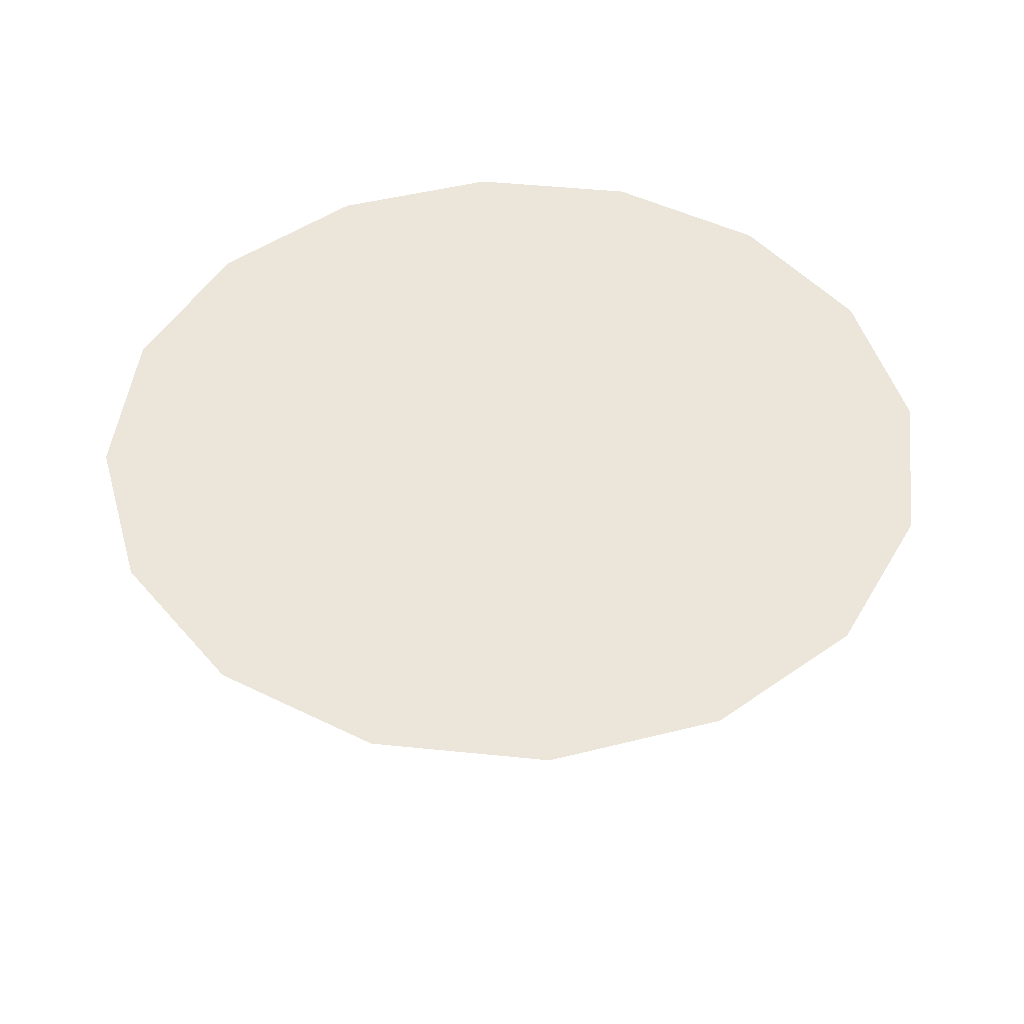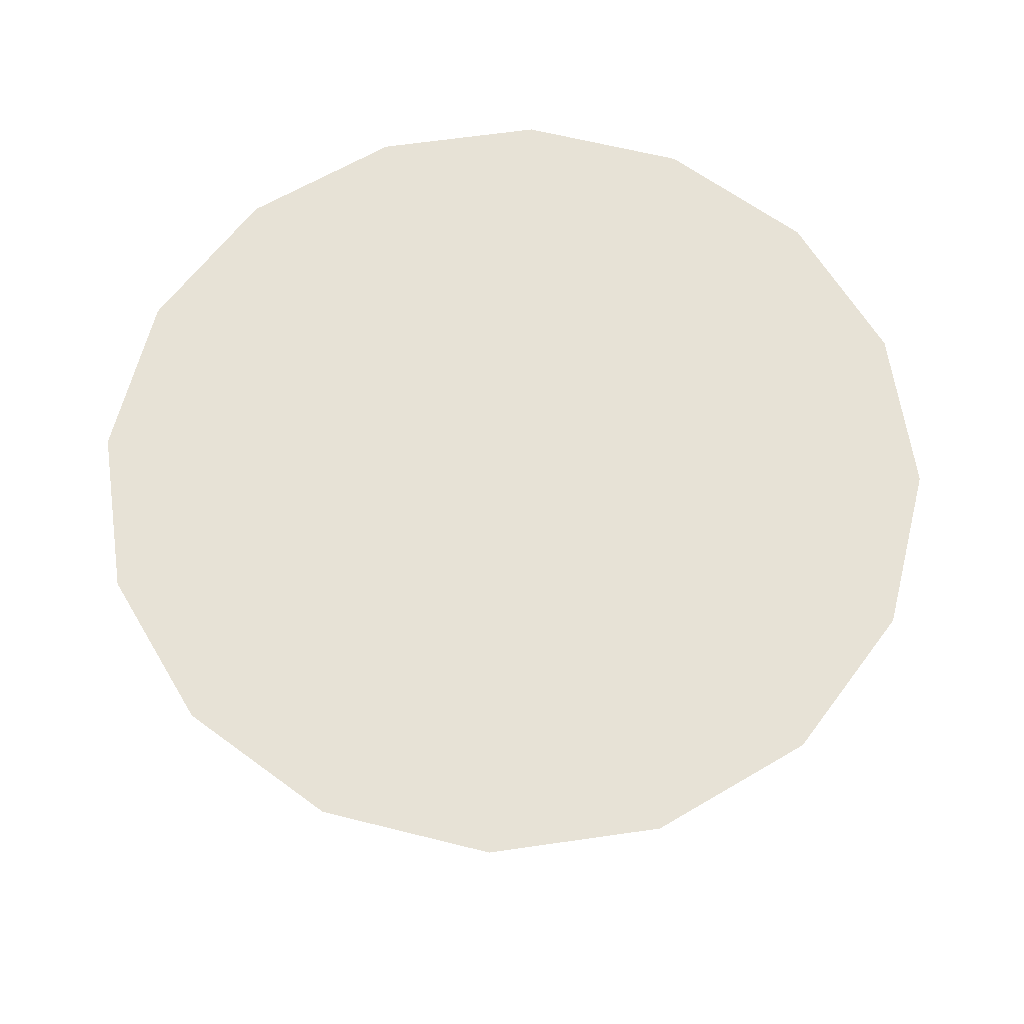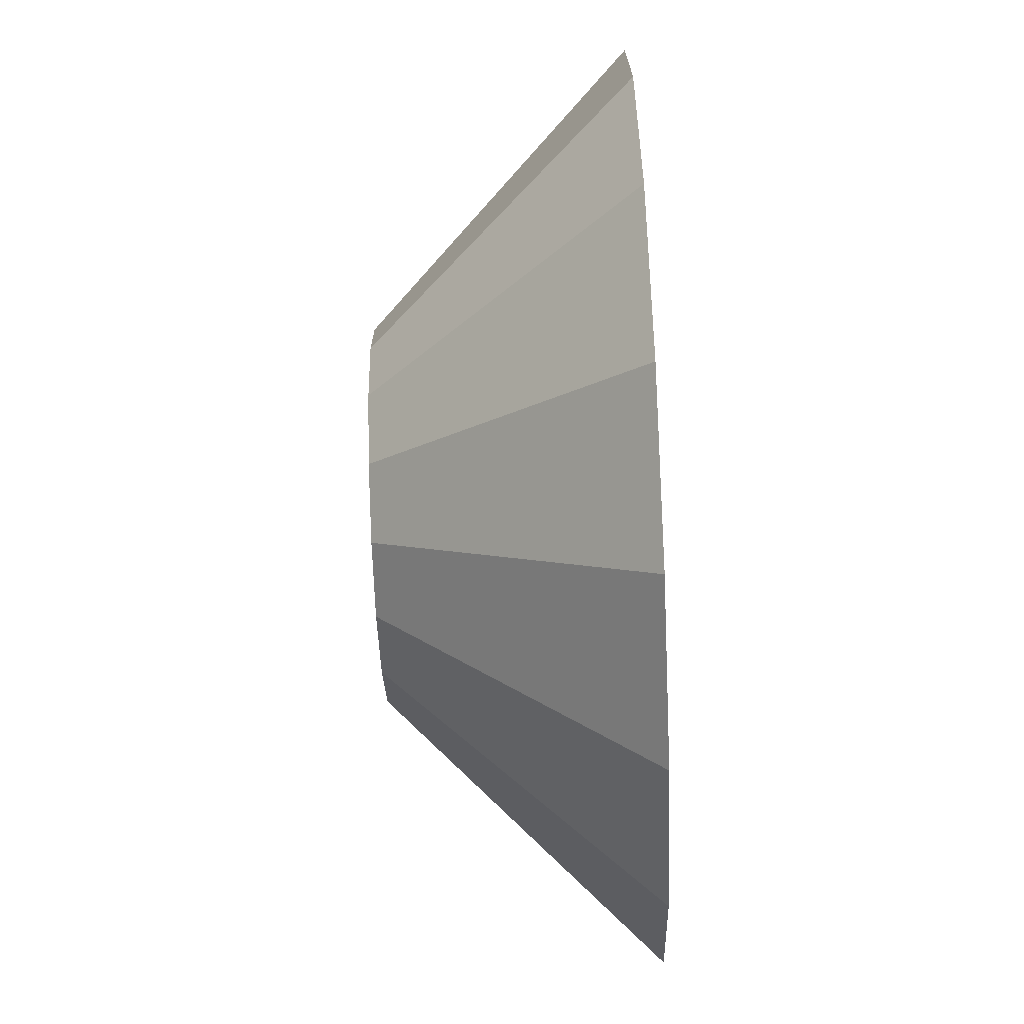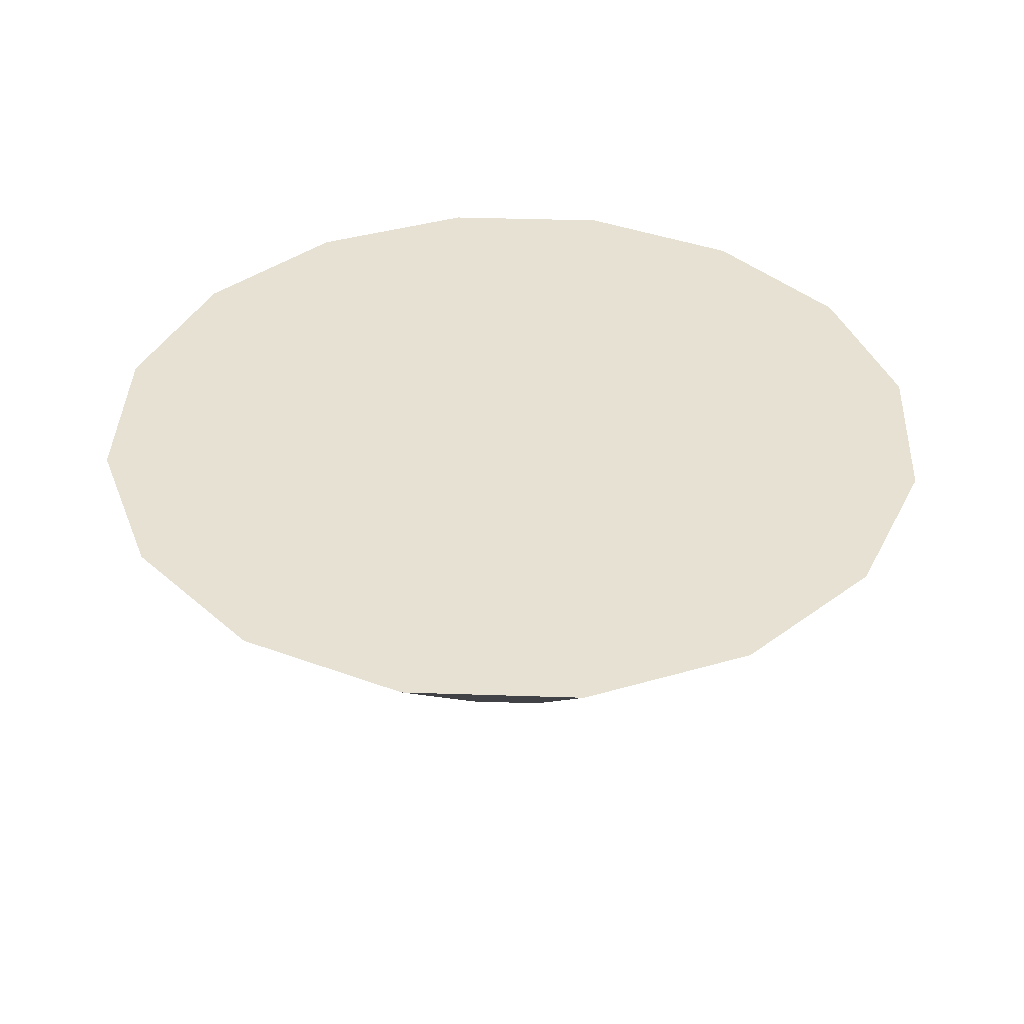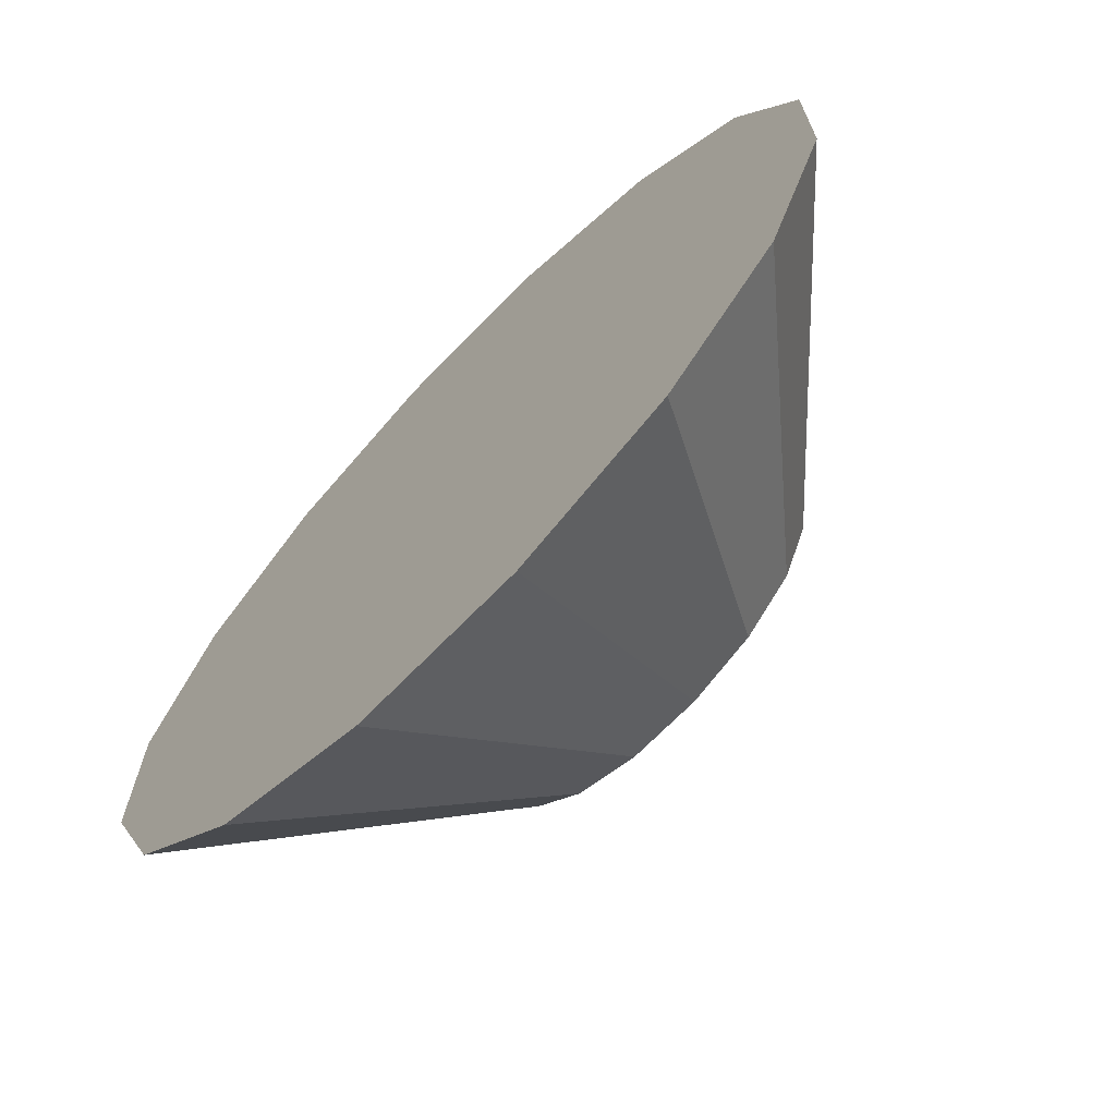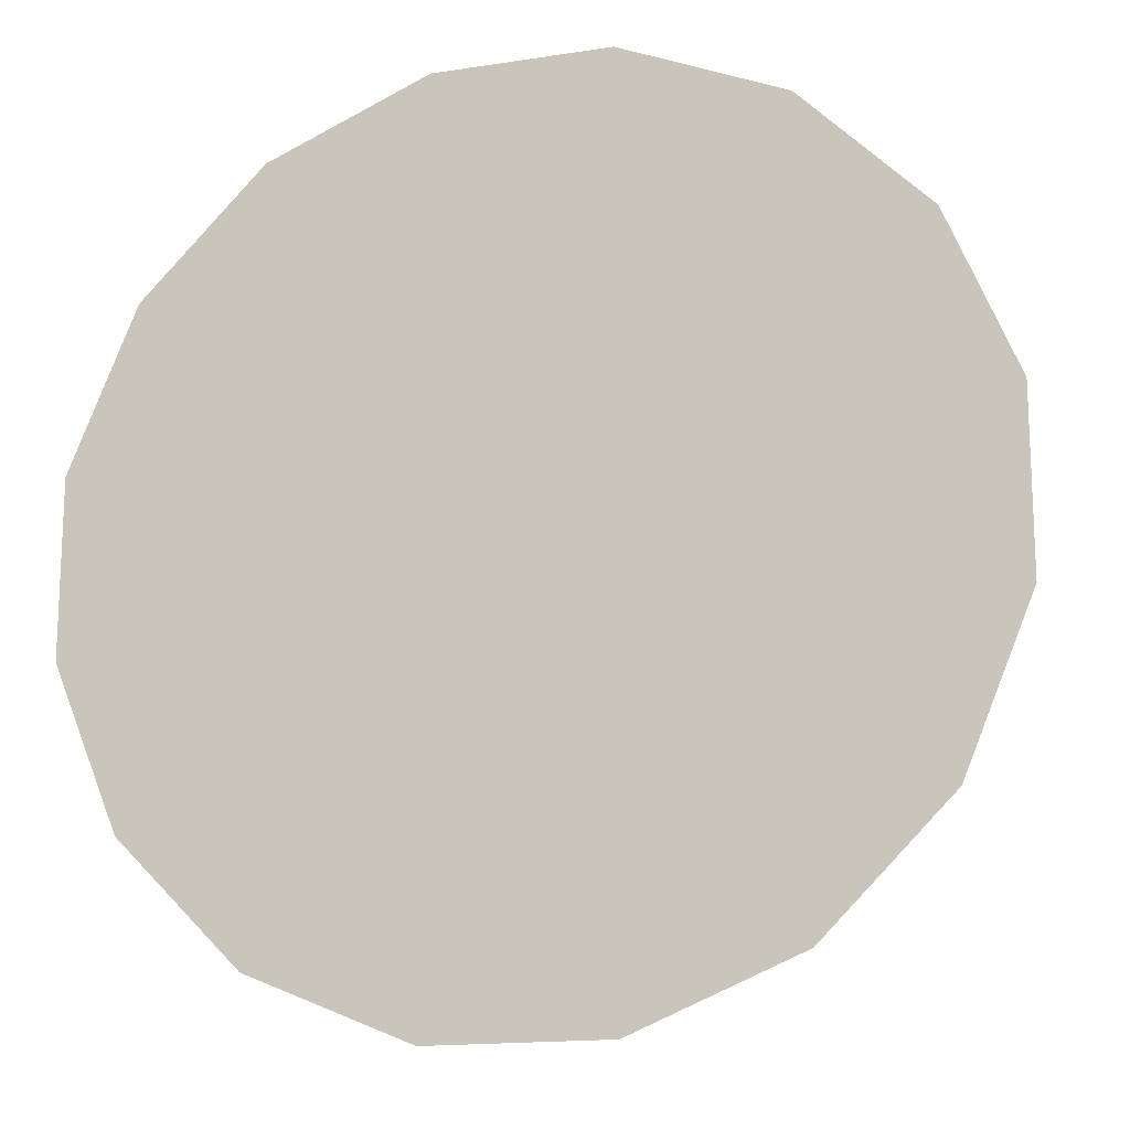
<metadata>
{"format":"obj","ext":"obj","renderer":"f3d","projection":"perspective","resolution":1024,"background":"white","views":[{"elev":47.2,"azim":141.6,"up":"+Y"},{"elev":63.5,"azim":81.7,"up":"+Y"},{"elev":-71.6,"azim":92.4,"up":"+Z"},{"elev":38.8,"azim":69.9,"up":"+Y"},{"elev":-69.7,"azim":-134.3,"up":"+Z"},{"elev":-15.8,"azim":-162.1,"up":"+Z"}]}
</metadata>
<code>
o c
v 0.75 0.2188 -0.1492
v 0.75 0.2188 0.1492
v 0.6358 0.2188 0.4248
v 0.4248 0.2188 0.6358
v 0.1492 0.2188 0.75
v -0.1492 0.2188 0.75
v -0.4248 0.2188 0.6358
v -0.6358 0.2188 0.4248
v -0.75 0.2188 0.1492
v -0.75 0.2188 -0.1492
v -0.6358 0.2188 -0.4248
v -0.4248 0.2188 -0.6358
v -0.1492 0.2188 -0.75
v 0.1492 0.2188 -0.75
v 0.4248 0.2188 -0.6358
v 0.6358 0.2188 -0.4248
v 0.3125 -0.2188 -0.06216
v 0.3125 -0.2188 0.06216
v 0.2649 -0.2188 0.177
v 0.177 -0.2188 0.2649
v 0.06216 -0.2188 0.3125
v -0.06216 -0.2188 0.3125
v -0.177 -0.2188 0.2649
v -0.2649 -0.2188 0.177
v -0.3125 -0.2188 0.06216
v -0.3125 -0.2188 -0.06216
v -0.2649 -0.2188 -0.177
v -0.177 -0.2188 -0.2649
v -0.06216 -0.2188 -0.3125
v 0.06216 -0.2188 -0.3125
v 0.177 -0.2188 -0.2649
v 0.2649 -0.2188 -0.177
g c_default
f 1 17 32 16
f 3 19 18 2
f 5 21 20 4
f 7 23 22 6
f 9 25 24 8
f 12 28 27 11
f 14 30 29 13
f 2 18 17 1
f 4 20 19 3
f 6 22 21 5
f 8 24 23 7
f 10 26 25 9
f 13 29 28 12
f 15 31 30 14
f 1 16 15 14 13 12 11 10 9 8 7 6 5 4 3 2
f 18 19 20 21 22 23 24 25 26 27 28 29 30 31 32 17
f 11 27 26 10
f 16 32 31 15

</code>
